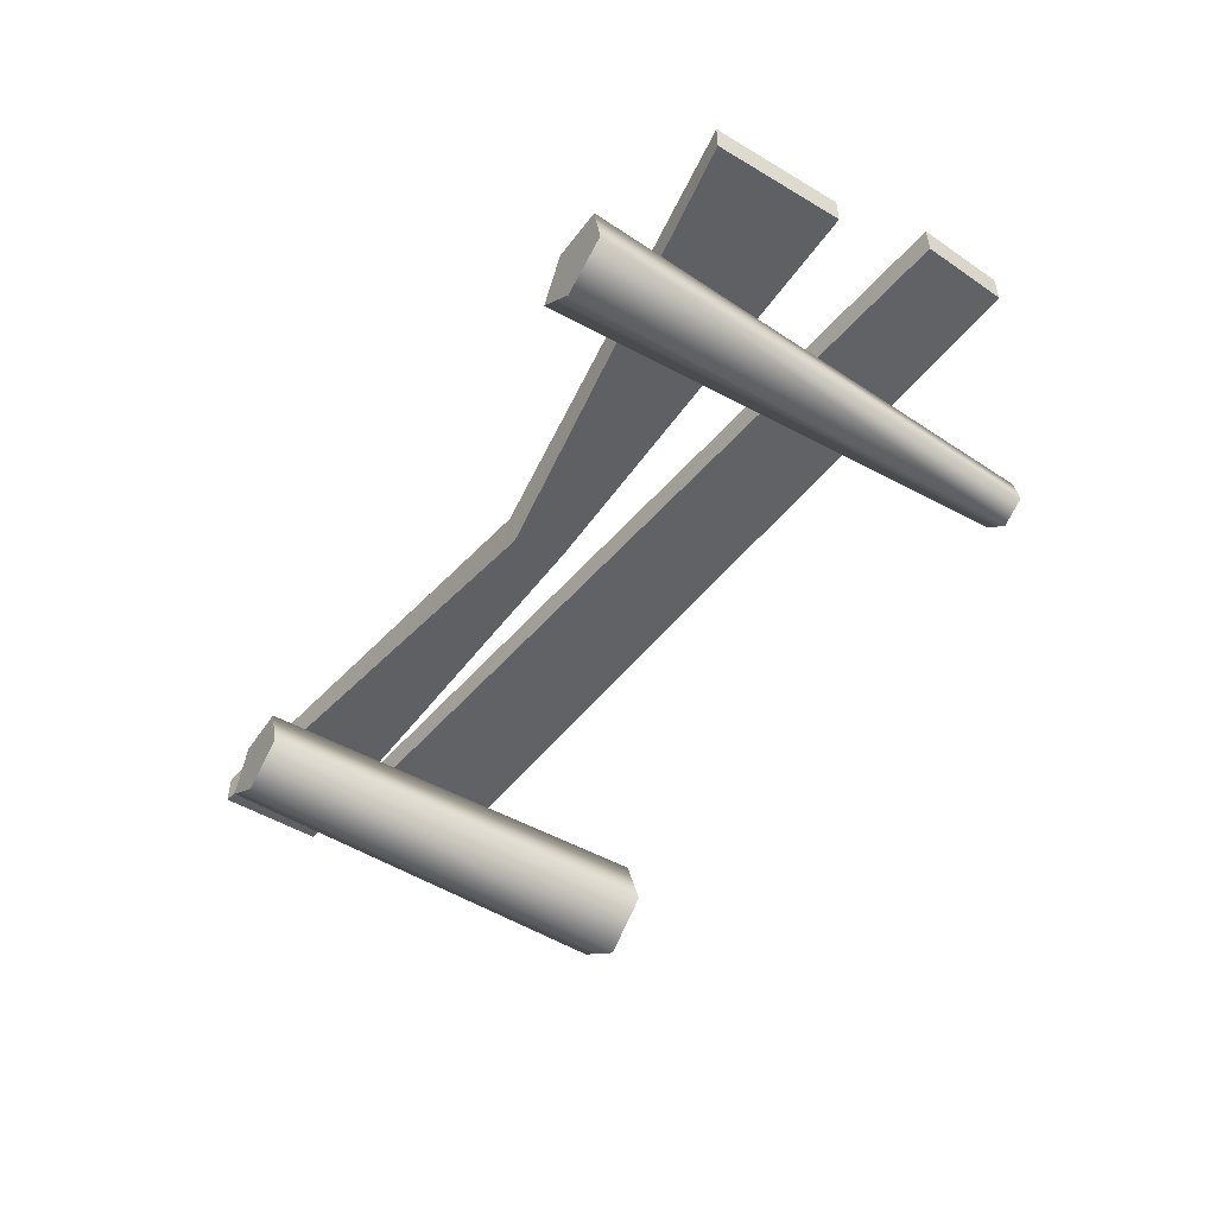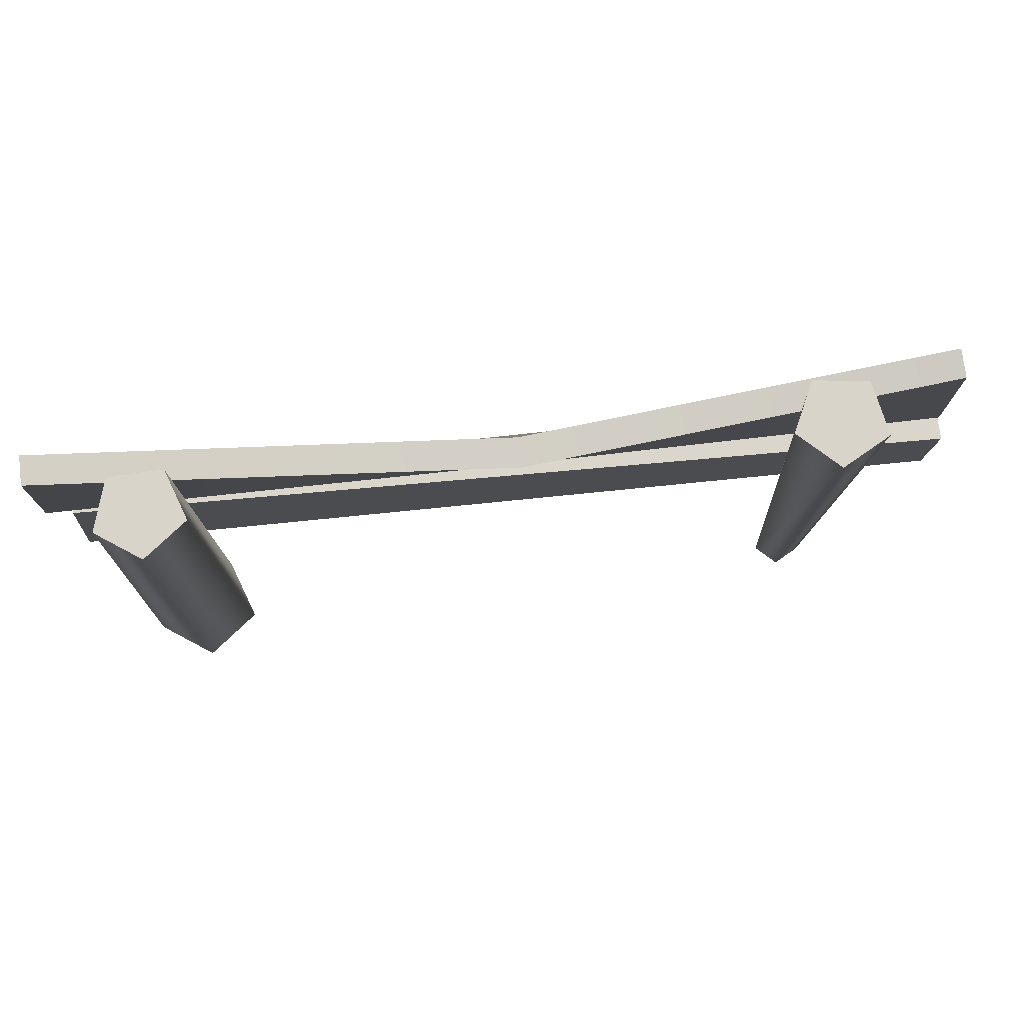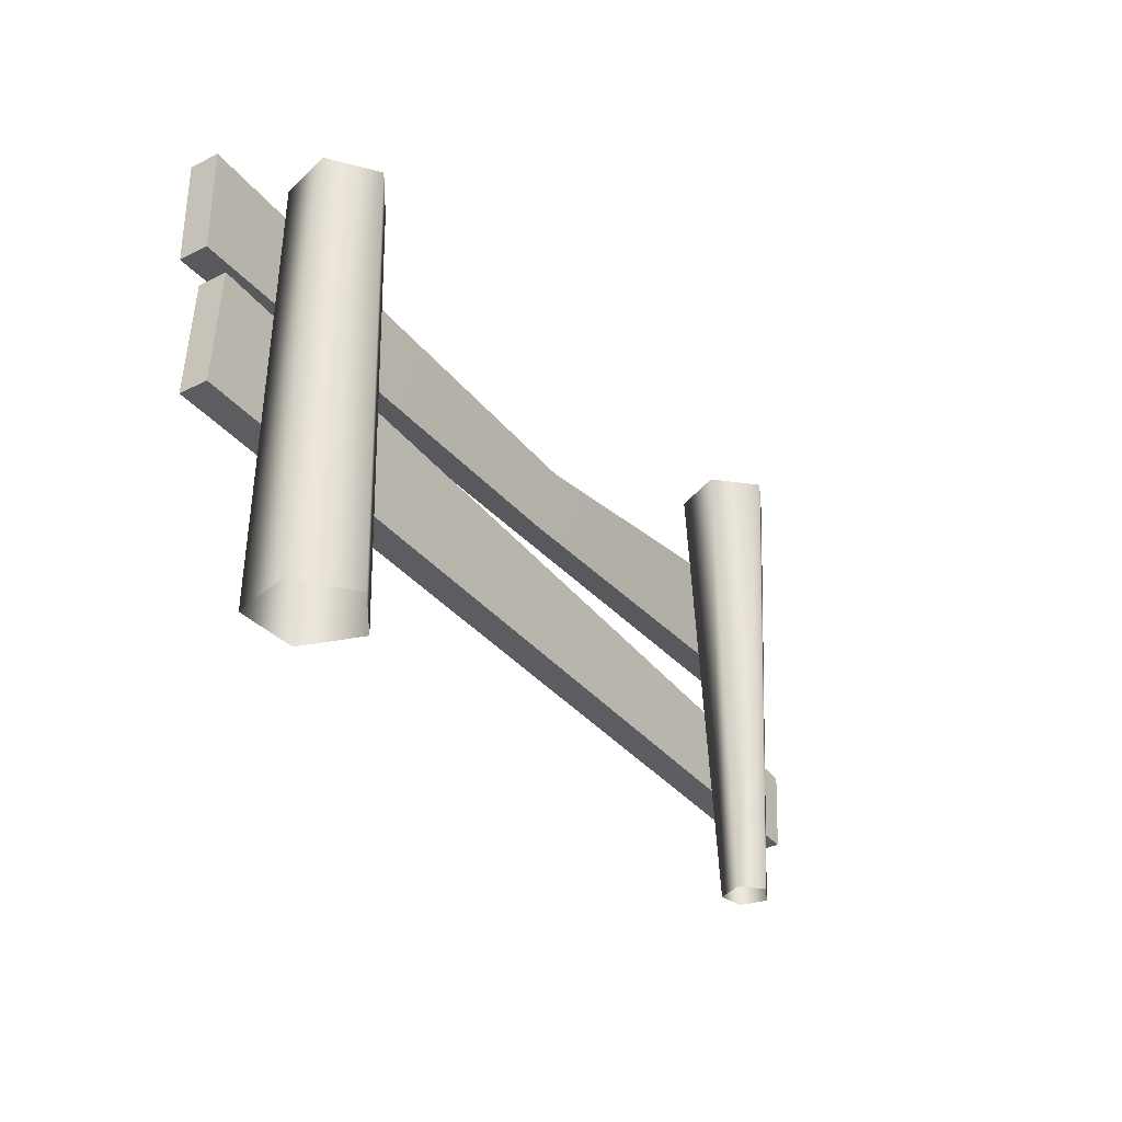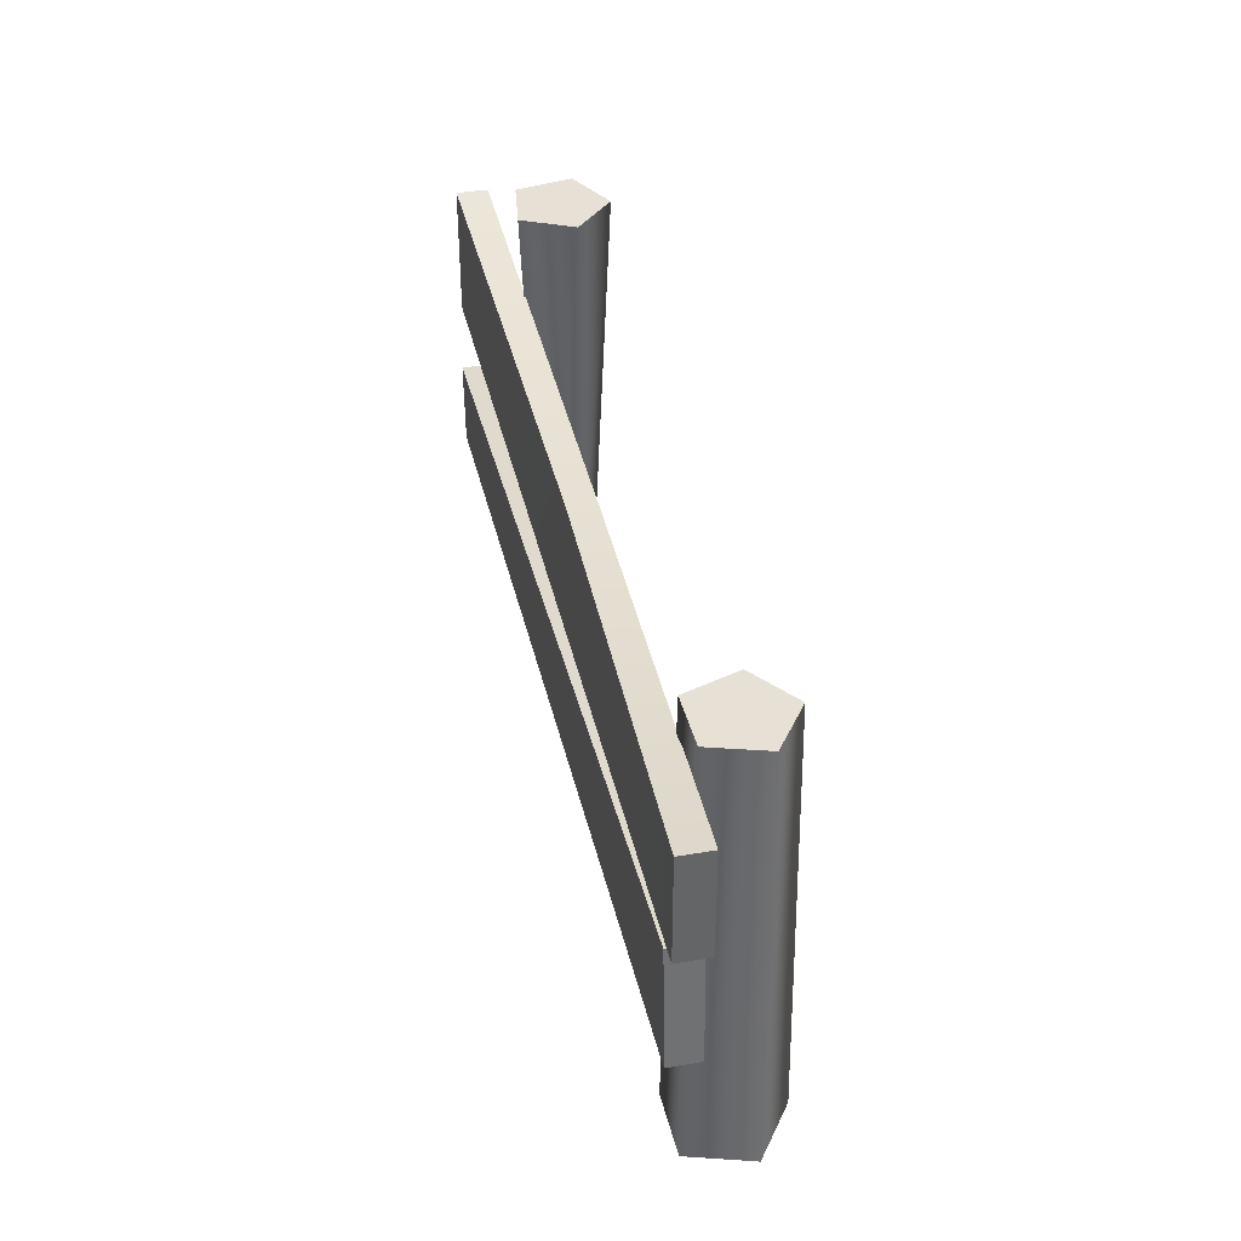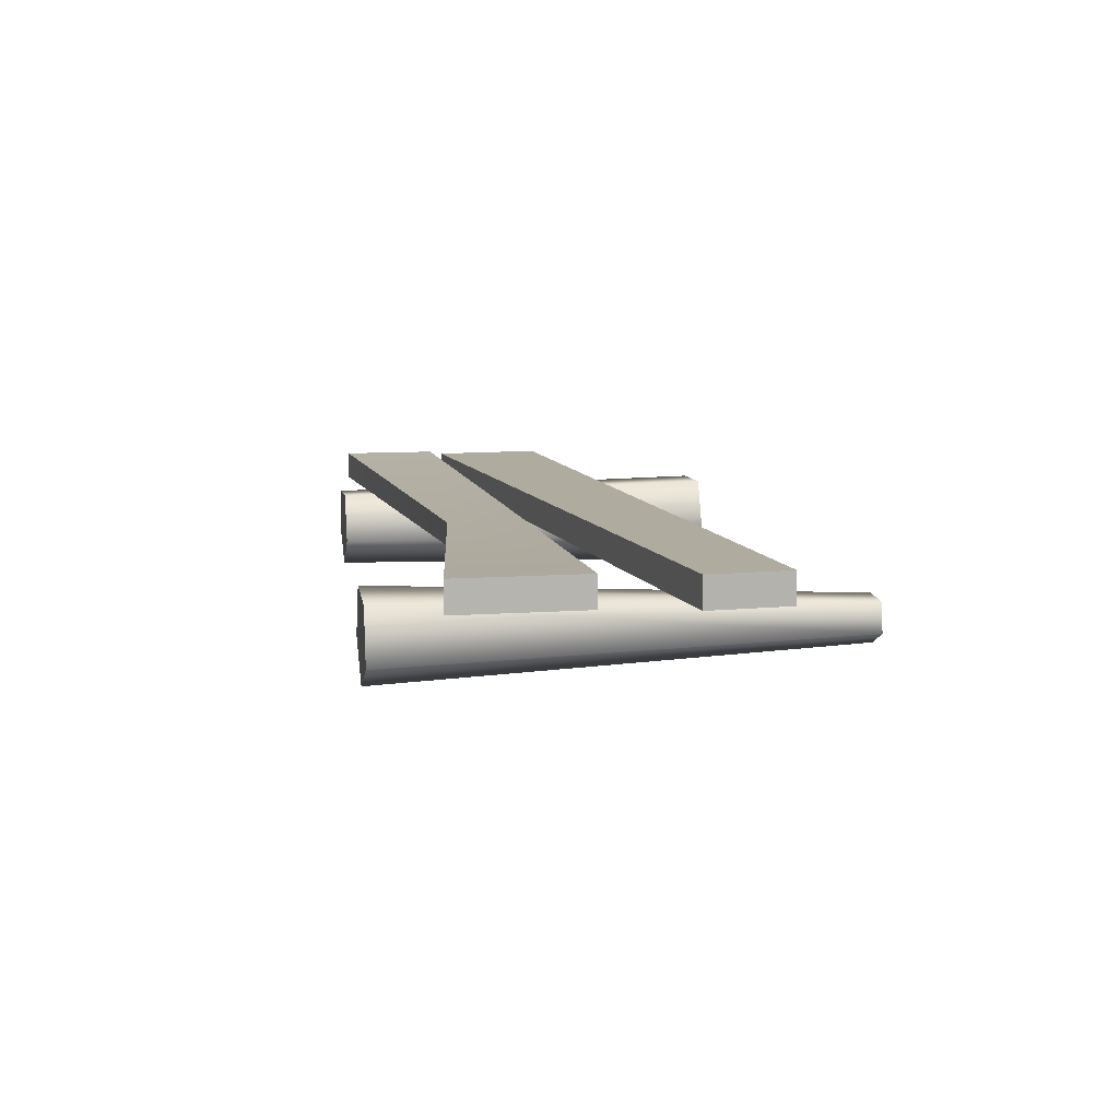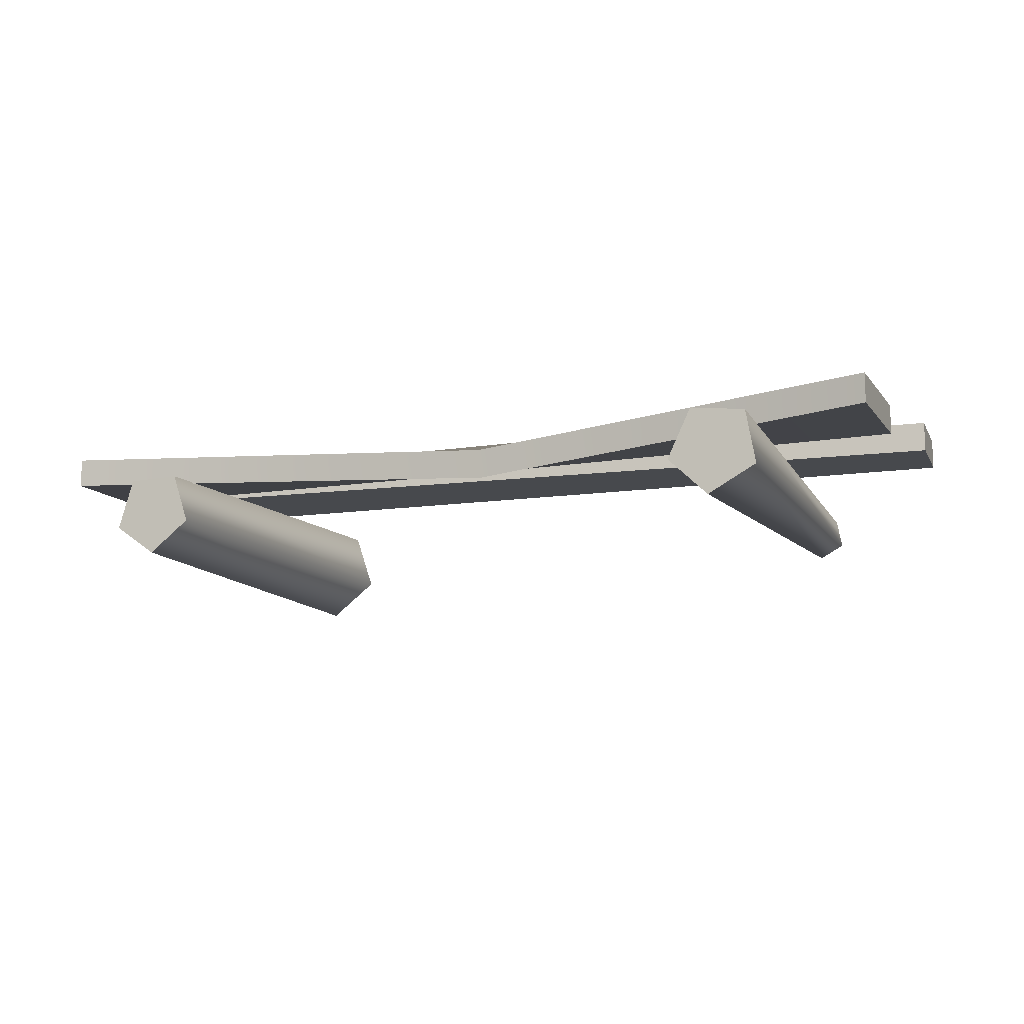
<metadata>
{"format":"obj","ext":"obj","renderer":"f3d","projection":"perspective","resolution":1024,"background":"white","views":[{"elev":-50.7,"azim":-123.1,"up":"+Z"},{"elev":75.3,"azim":173.2,"up":"+Y"},{"elev":-32.4,"azim":124.7,"up":"+Y"},{"elev":39.1,"azim":77.9,"up":"+Y"},{"elev":9.6,"azim":-100.9,"up":"+Z"},{"elev":-12.4,"azim":-157.3,"up":"+Z"}]}
</metadata>
<code>
v -1.072 -0.3255 -0.1224
v -1.064 1.339 -0.1969
v -1.235 1.339 -0.1055
v -1.16 -0.3255 -0.07505
v -1.201 1.339 0.08546
v -1.143 -0.3255 0.02375
v -1.009 1.339 0.1121
v -1.043 -0.3255 0.03751
v -0.9245 1.339 -0.06246
v -0.9995 -0.3255 -0.05279
v -1.064 1.339 -0.1969
v -1.072 -0.3255 -0.1224
v -1.235 1.339 -0.1055
v -1.064 1.339 -0.1969
v -0.9245 1.339 -0.06246
v -1.201 1.339 0.08546
v -1.009 1.339 0.1121
v -1.625 0.1158 0.2258
v -1.644 0.4043 0.2258
v 1.557 0.7422 0.2258
v 1.584 0.3275 0.2258
v -1.644 0.4043 0.2258
v -1.644 0.4043 0.1193
v 1.557 0.7422 0.1193
v 1.557 0.7422 0.2258
v -1.644 0.4043 0.1193
v -1.625 0.1158 0.1193
v 1.584 0.3275 0.1193
v 1.557 0.7422 0.1193
v -1.625 0.1158 0.1193
v -1.625 0.1158 0.2258
v 1.584 0.3275 0.2258
v 1.584 0.3275 0.1193
v 1.584 0.3275 0.2258
v 1.557 0.7422 0.2258
v 1.557 0.7422 0.1193
v 1.584 0.3275 0.1193
v -1.625 0.1158 0.1193
v -1.644 0.4043 0.1193
v -1.644 0.4043 0.2258
v -1.625 0.1158 0.2258
v -1.572 0.6972 0.2258
v -1.572 1.145 0.2258
v -0.03843 0.929 0.1553
v -0.03843 0.7329 0.2248
v 1.644 0.7804 0.2258
v 1.644 1.145 0.2258
v -1.572 1.145 0.2258
v -1.572 1.145 0.1193
v -0.03843 0.9047 0.05156
v -0.03843 0.929 0.1553
v 1.644 1.145 0.1193
v 1.644 1.145 0.2258
v -1.572 1.145 0.1193
v -1.572 0.6972 0.1193
v -0.03843 0.7087 0.1211
v -0.03843 0.9047 0.05156
v 1.644 1.145 0.1193
v 1.644 0.7804 0.1193
v -1.572 0.6972 0.1193
v -1.572 0.6972 0.2258
v -0.03843 0.7329 0.2248
v -0.03843 0.7087 0.1211
v 1.644 0.7804 0.1193
v 1.644 0.7804 0.2258
v 1.644 0.7804 0.2258
v 1.644 1.145 0.2258
v 1.644 1.145 0.1193
v 1.644 0.7804 0.1193
v -1.572 0.6972 0.1193
v -1.572 1.145 0.1193
v -1.572 1.145 0.2258
v -1.572 0.6972 0.2258
v 1.138 -0.3255 0.1293
v 1.155 1.203 0.1019
v 1.349 1.203 0.09809
v 1.367 -0.3255 0.1248
v 1.405 1.203 -0.08752
v 1.434 -0.3255 -0.09467
v 1.246 1.203 -0.1984
v 1.245 -0.3255 -0.2258
v 1.091 1.203 -0.08137
v 1.063 -0.3255 -0.0874
v 1.155 1.203 0.1019
v 1.138 -0.3255 0.1293
v 1.091 1.203 -0.08137
v 1.246 1.203 -0.1984
v 1.405 1.203 -0.08752
v 1.349 1.203 0.09809
v 1.155 1.203 0.1019
g Farm_fence2_1200_205
f 1 3 2
f 1 4 3
f 4 5 3
f 4 6 5
f 6 7 5
f 6 8 7
f 8 9 7
f 8 10 9
f 10 11 9
f 10 12 11
f 13 15 14
f 15 13 16
f 15 16 17
f 18 20 19
f 18 21 20
f 22 24 23
f 22 25 24
f 26 28 27
f 26 29 28
f 30 32 31
f 30 33 32
f 34 36 35
f 34 37 36
f 38 40 39
f 38 41 40
f 42 44 43
f 42 45 44
f 44 45 46
f 44 46 47
f 48 50 49
f 48 51 50
f 51 52 50
f 51 53 52
f 54 56 55
f 54 57 56
f 56 57 58
f 56 58 59
f 60 62 61
f 60 63 62
f 62 63 64
f 62 64 65
f 66 68 67
f 66 69 68
f 70 72 71
f 70 73 72
f 74 76 75
f 74 77 76
f 77 78 76
f 77 79 78
f 79 80 78
f 79 81 80
f 81 82 80
f 81 83 82
f 83 84 82
f 83 85 84
f 86 88 87
f 88 86 89
f 89 86 90

</code>
